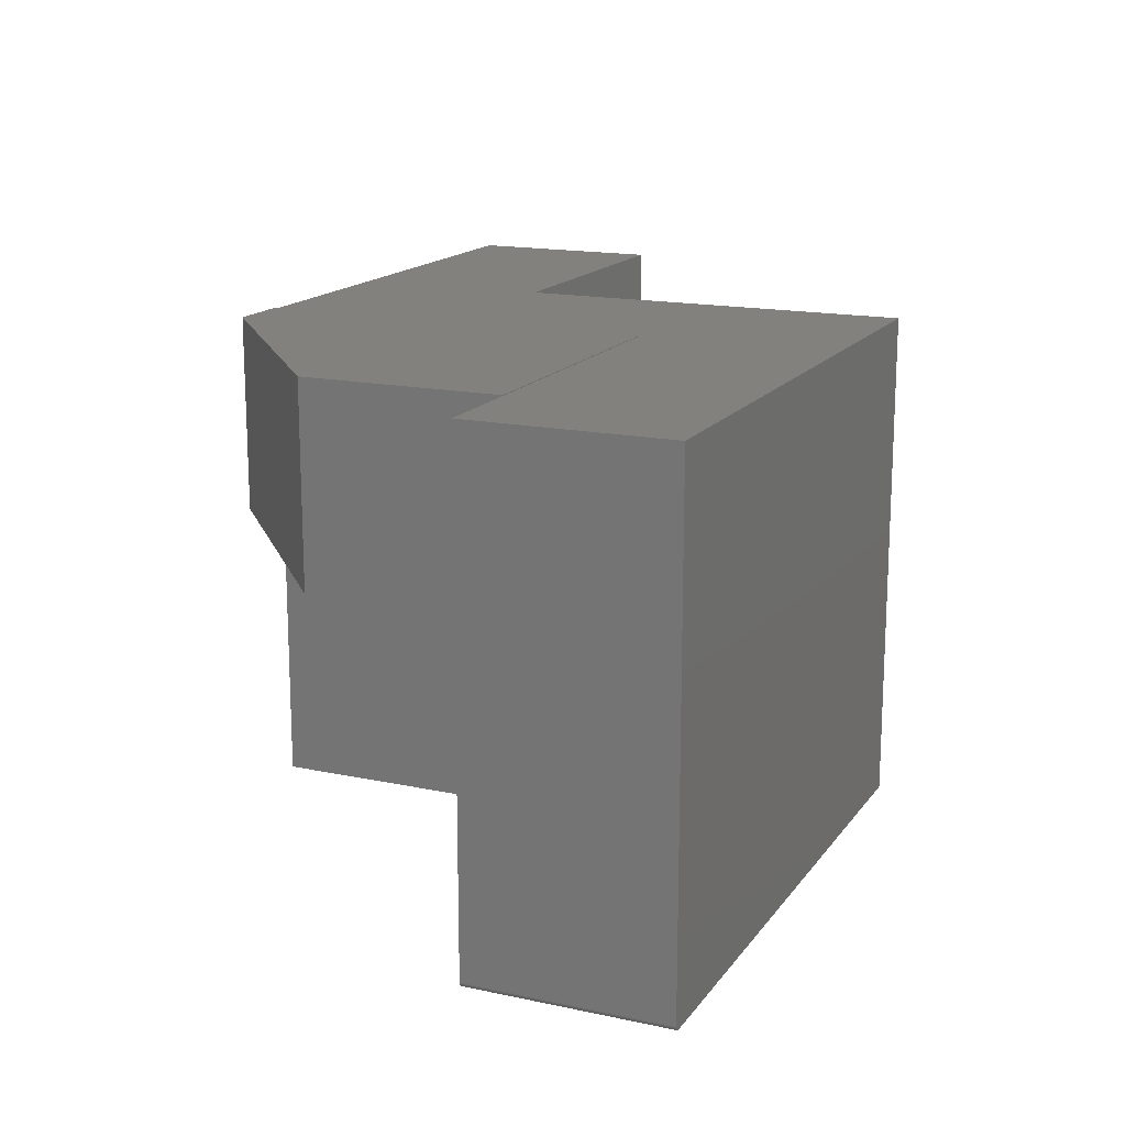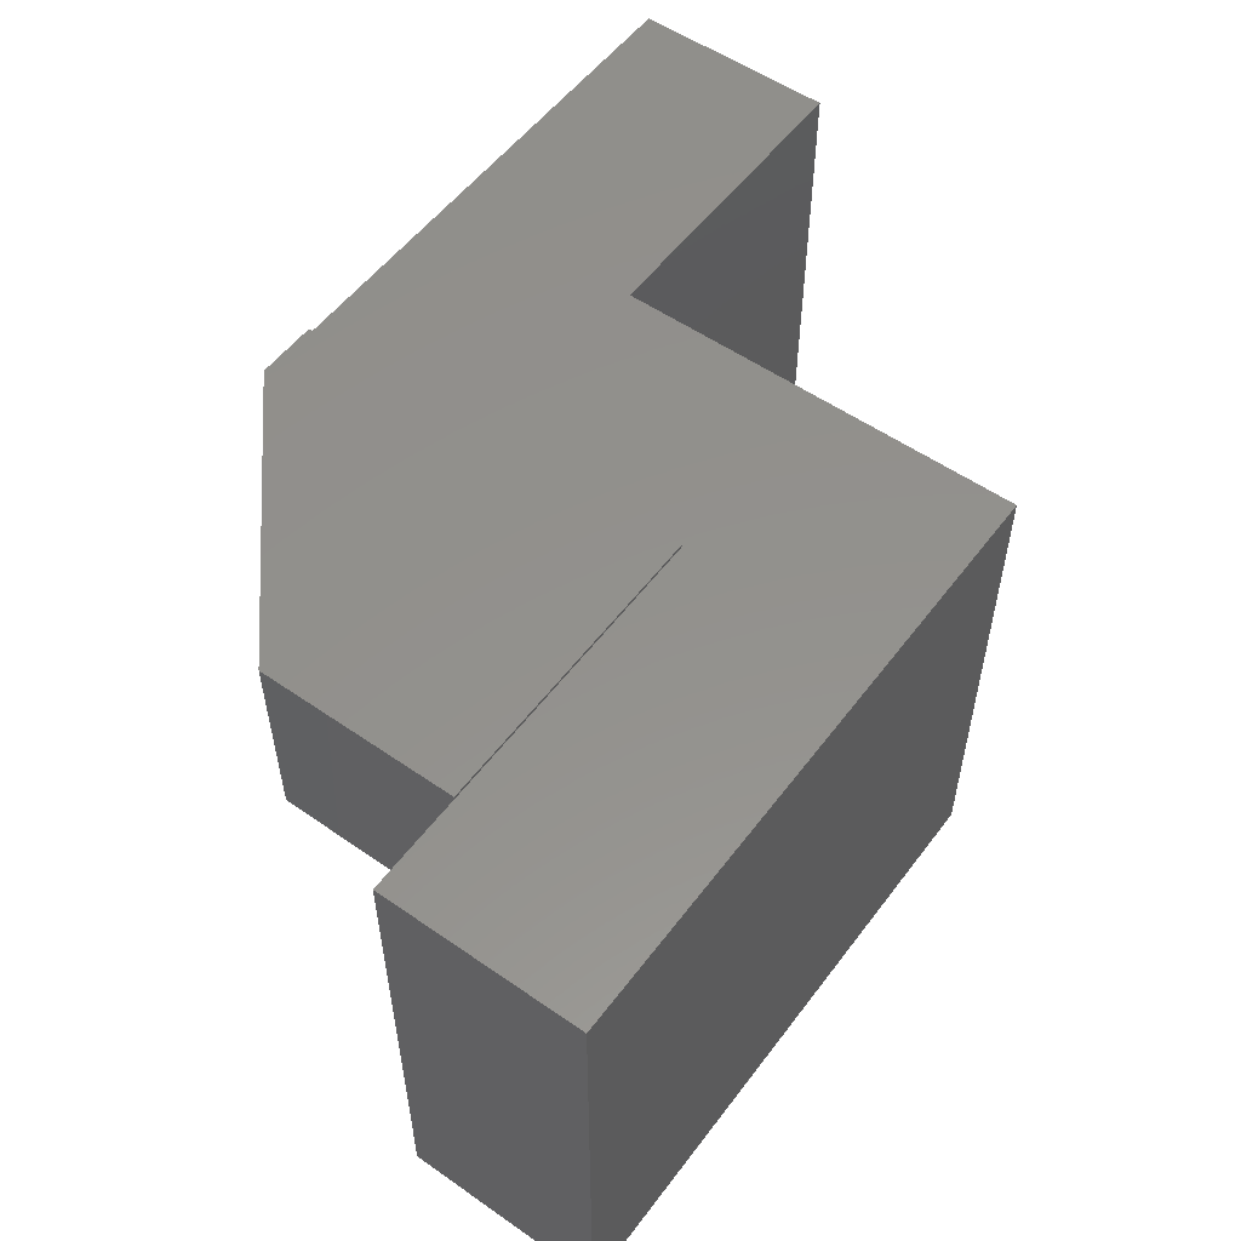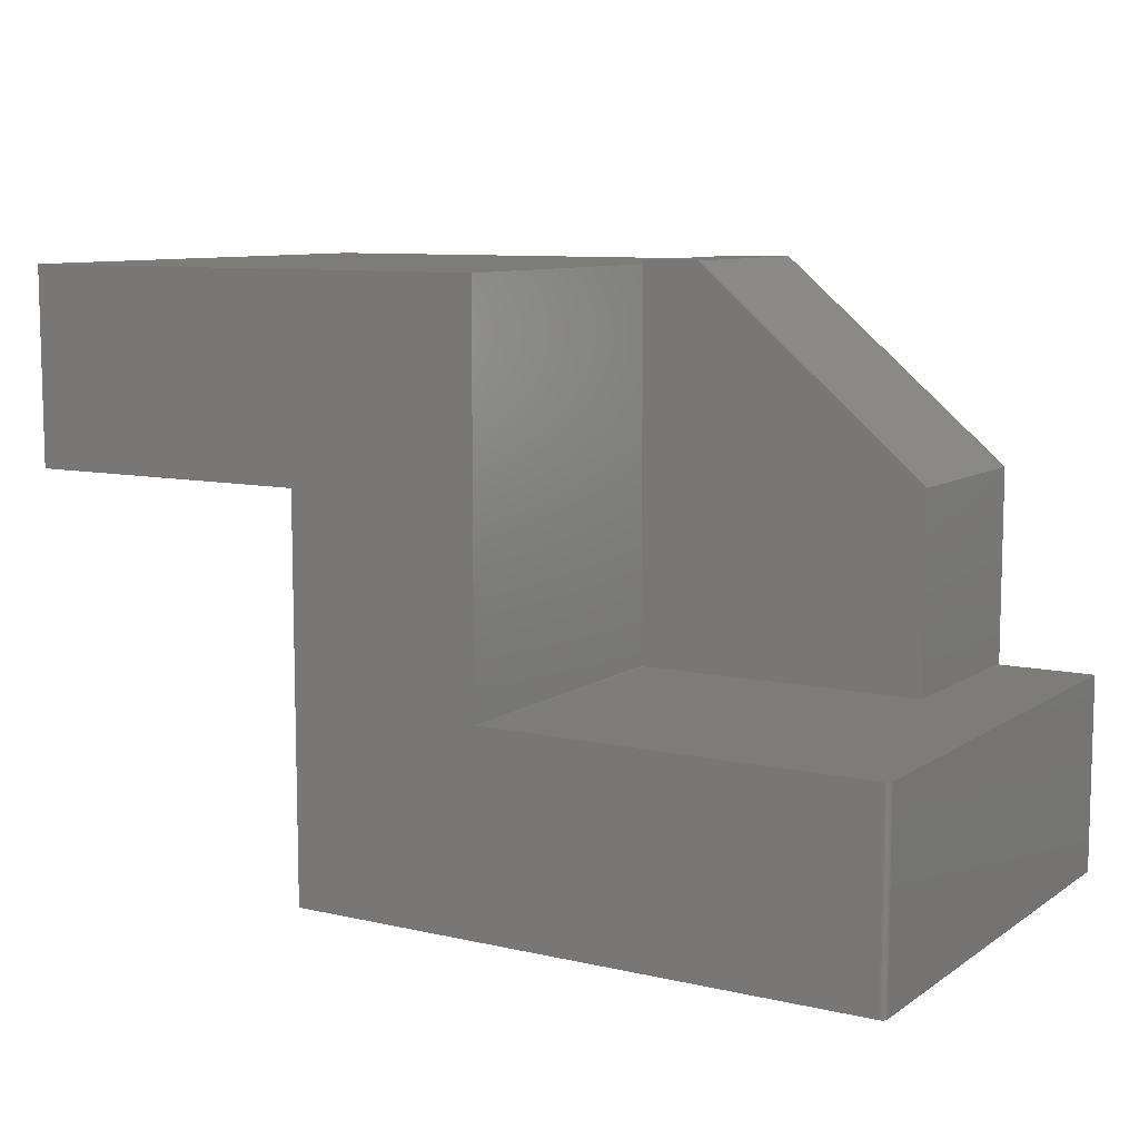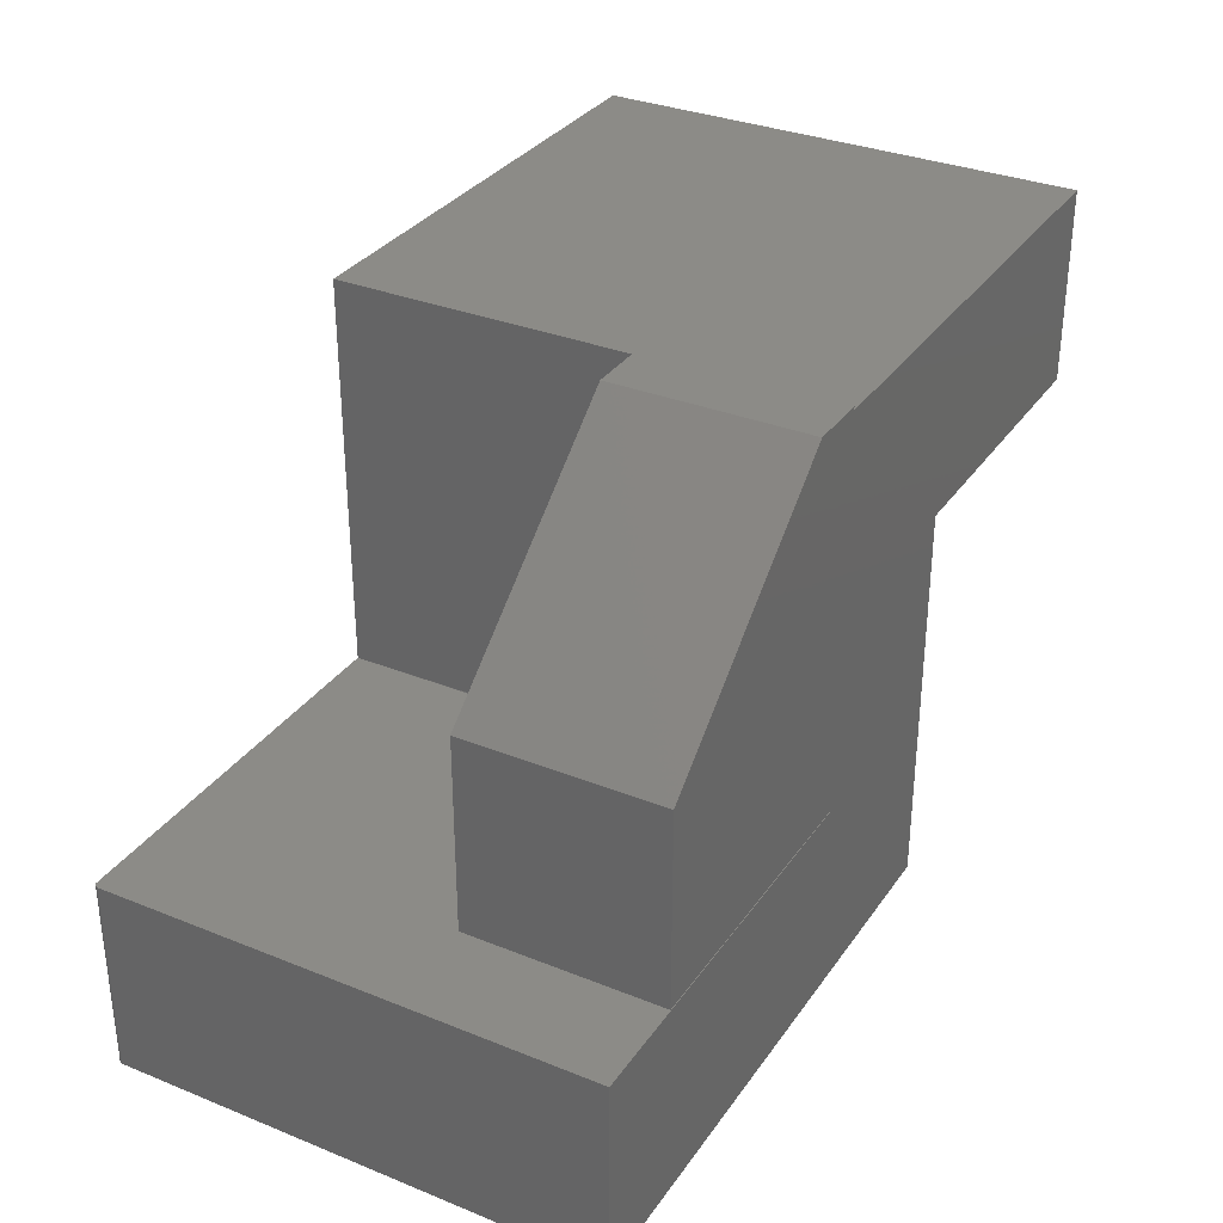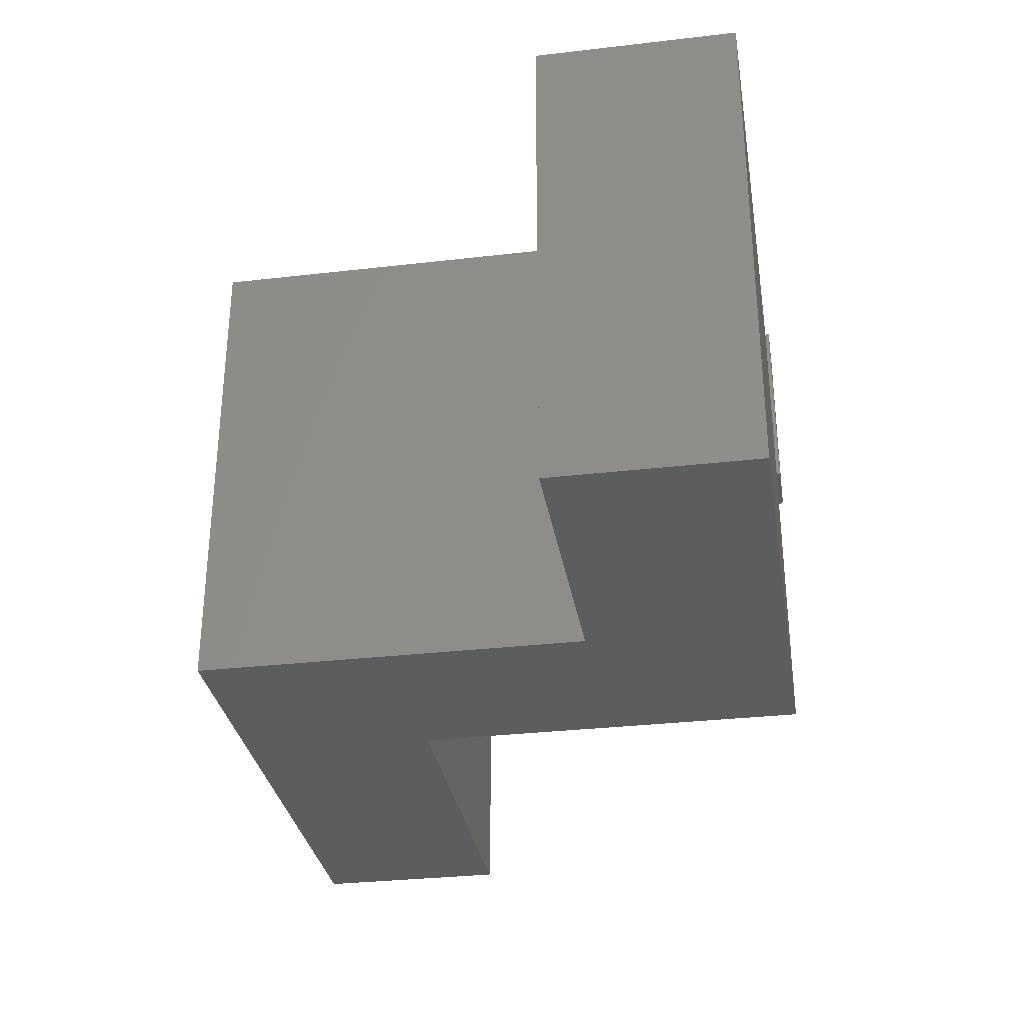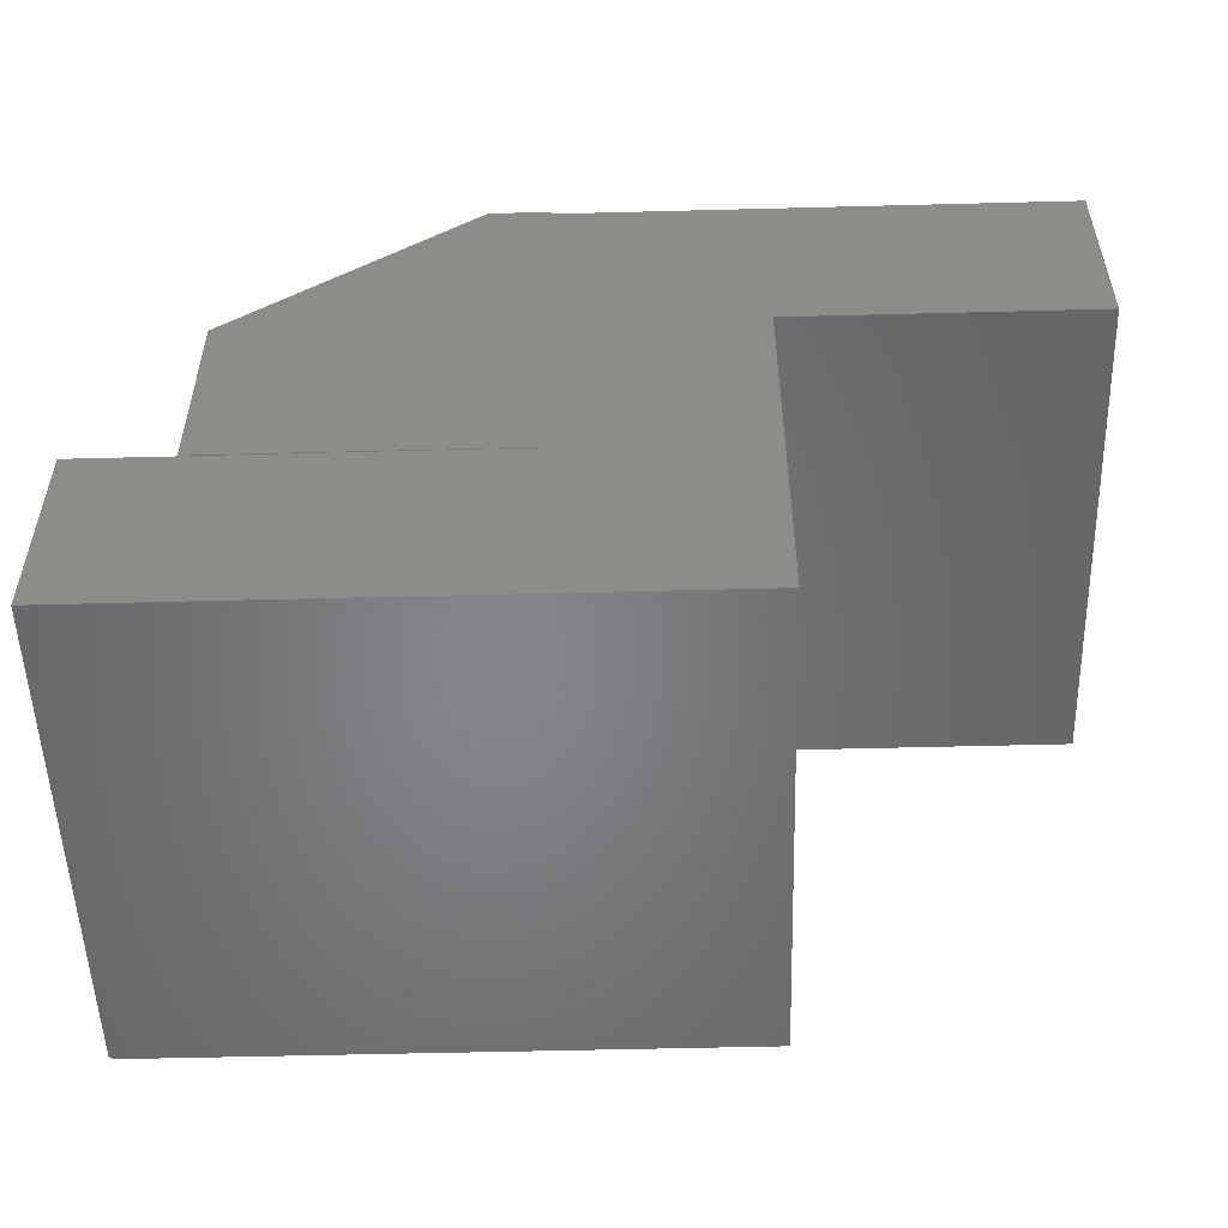
<metadata>
{"format":"stl","ext":"stl","renderer":"f3d","projection":"perspective","resolution":1024,"background":"white","views":[{"elev":16.0,"azim":113.8,"up":"+Y"},{"elev":54.7,"azim":126.3,"up":"+Y"},{"elev":9.1,"azim":31.1,"up":"+Z"},{"elev":32.6,"azim":119.2,"up":"+Z"},{"elev":-31.7,"azim":-80.7,"up":"+Y"},{"elev":-52.7,"azim":-178.4,"up":"+Z"}]}
</metadata>
<code>
# stl→obj: 43 verts, 82 faces
v 0.07385 -0.2969 0.6972
v 0.07385 -0.2969 0.1016
v 0.5234 -0.2969 0.1016
v 0.5234 -0.2969 0.3984
v 0.1641 -0.2969 0.7031
v 0.07385 -0.2969 0.7031
v 0.5234 1.336e-16 0.3984
v 0.5234 1.171e-16 0.1016
v 0.07385 1.006e-16 0.7031
v 0.1641 1.106e-16 0.7031
v -0.6797 0 0.3984
v -0.6797 1.658e-17 0.6972
v -0.2244 5.054e-17 0.3984
v 0.07385 1.002e-16 0.6972
v 0.07385 6.718e-17 0.1016
v 0.07434 6.713e-17 0.09967
v -0.2244 1.737e-17 -0.1991
v 0.6719 1.169e-16 -0.1991
v 0.6719 1.335e-16 0.09967
v 0.07434 -0.75 0.6972
v 0.07434 -0.75 0.09967
v -0.6797 -0.75 0.6972
v -0.2244 -0.75 0.3984
v -0.2244 -0.75 -0.1991
v 0.6641 -0.75 -0.1991
v 0.6641 -0.75 0.09967
v -0.6797 -0.75 0.3984
v 0.6706 -0.7465 0.09967
v 0.6684 -0.7487 0.09967
v 0.6696 -0.7477 0.09967
v 0.6719 -0.7422 0.09967
v 0.6713 -0.7452 0.09967
v 0.6717 -0.7437 0.09967
v 0.6656 -0.7498 0.09967
v 0.6671 -0.7494 0.09967
v 0.6719 -0.7422 -0.1991
v 0.6684 -0.7487 -0.1991
v 0.6706 -0.7465 -0.1991
v 0.6696 -0.7477 -0.1991
v 0.6671 -0.7494 -0.1991
v 0.6656 -0.7498 -0.1991
v 0.6717 -0.7437 -0.1991
v 0.6713 -0.7452 -0.1991
f 1 2 3
f 1 3 4
f 1 4 5
f 1 5 6
f 4 3 7
f 7 3 8
f 6 5 9
f 9 5 10
f 11 12 13
f 14 9 10
f 14 10 7
f 14 7 13
f 14 13 12
f 13 7 8
f 13 8 15
f 13 15 16
f 13 16 17
f 17 16 18
f 18 16 19
f 7 10 4
f 4 10 5
f 1 6 14
f 14 6 9
f 16 15 2
f 1 20 2
f 2 20 21
f 2 21 16
f 22 20 12
f 12 20 1
f 12 1 14
f 3 2 8
f 8 2 15
f 21 20 23
f 21 23 24
f 21 24 25
f 21 25 26
f 27 23 22
f 22 23 20
f 28 29 30
f 31 19 16
f 21 29 28
f 21 28 32
f 21 32 33
f 21 33 31
f 21 31 16
f 29 21 26
f 29 26 34
f 29 34 35
f 18 19 36
f 36 19 31
f 37 38 39
f 25 24 17
f 18 38 37
f 18 37 40
f 18 40 41
f 18 41 25
f 18 25 17
f 38 18 36
f 38 36 42
f 38 42 43
f 36 31 42
f 42 31 33
f 42 33 43
f 43 33 32
f 43 32 38
f 38 32 28
f 38 28 39
f 39 28 30
f 39 30 37
f 37 30 29
f 37 29 40
f 40 29 35
f 40 35 41
f 41 35 34
f 41 34 25
f 25 34 26
f 12 11 22
f 22 11 27
f 13 17 23
f 23 17 24
f 11 13 27
f 27 13 23

</code>
